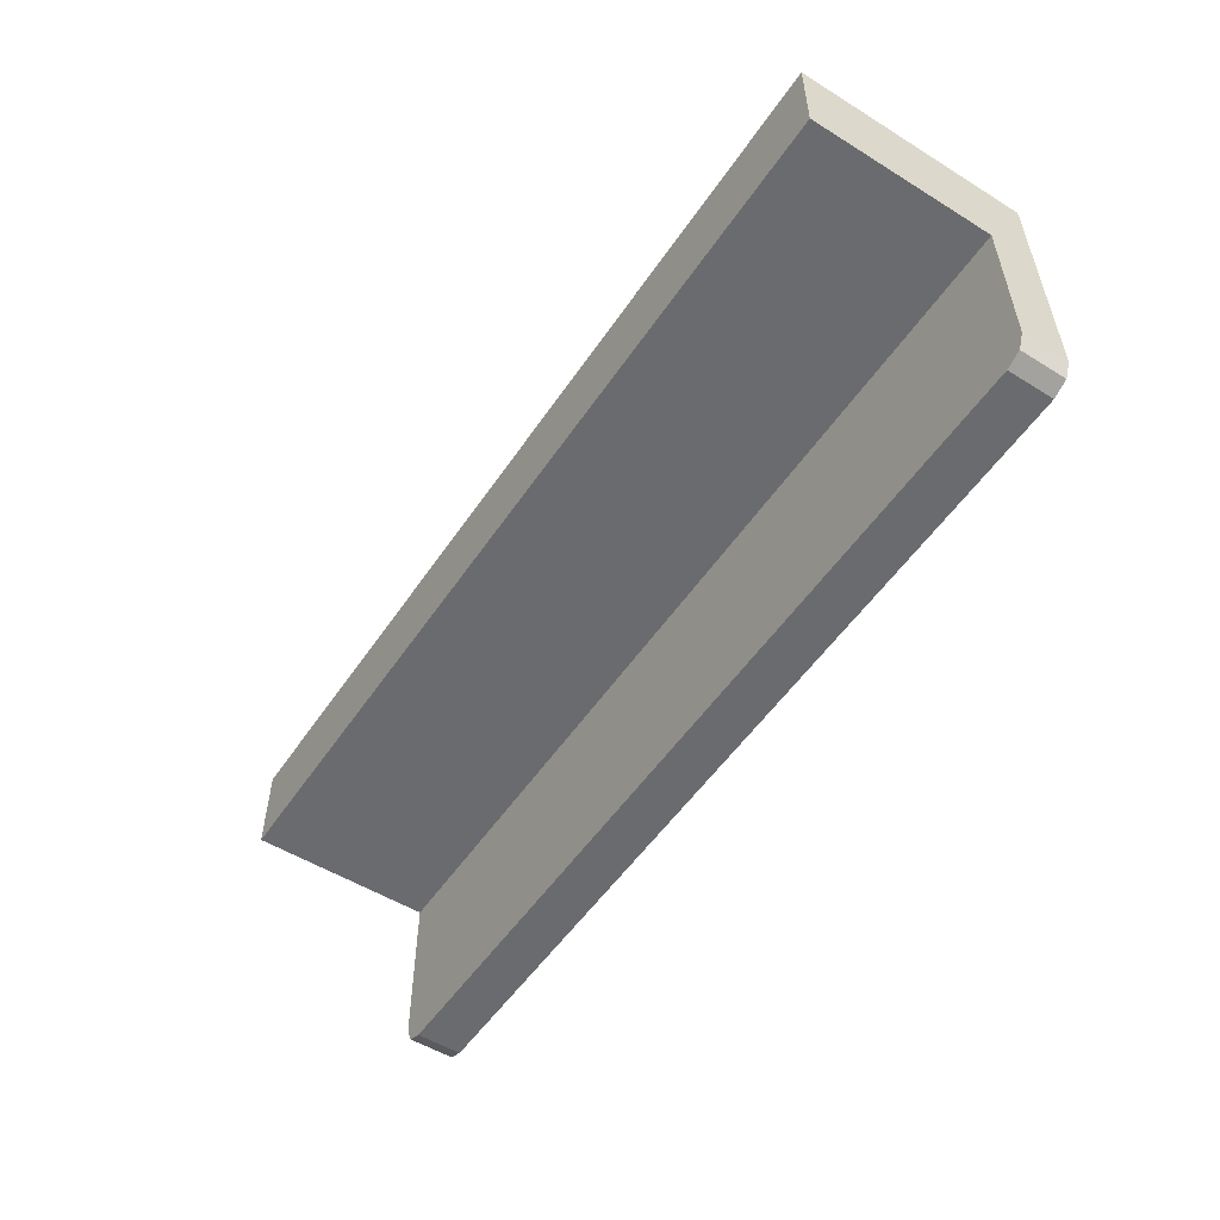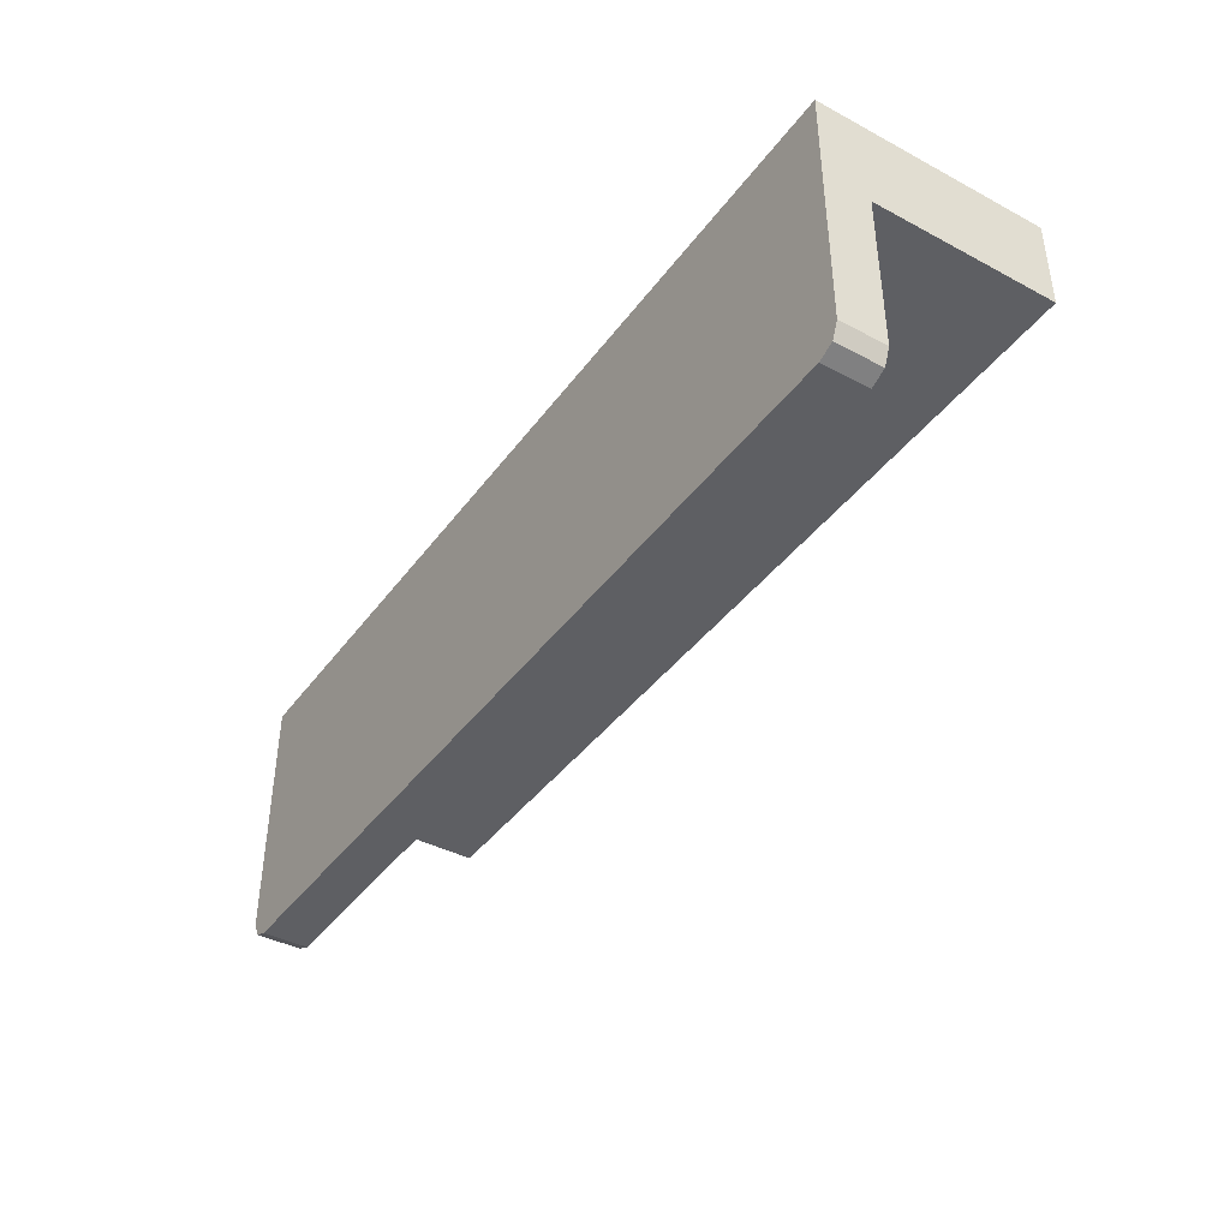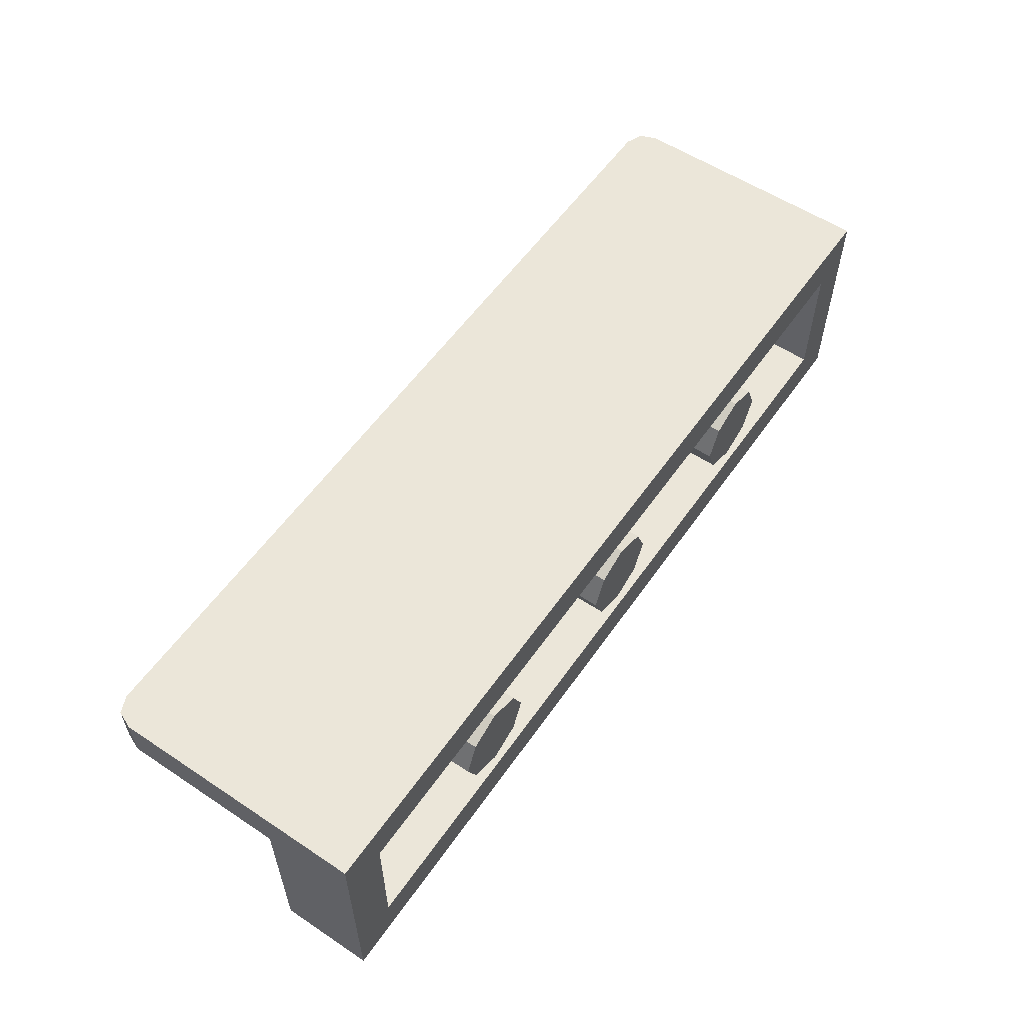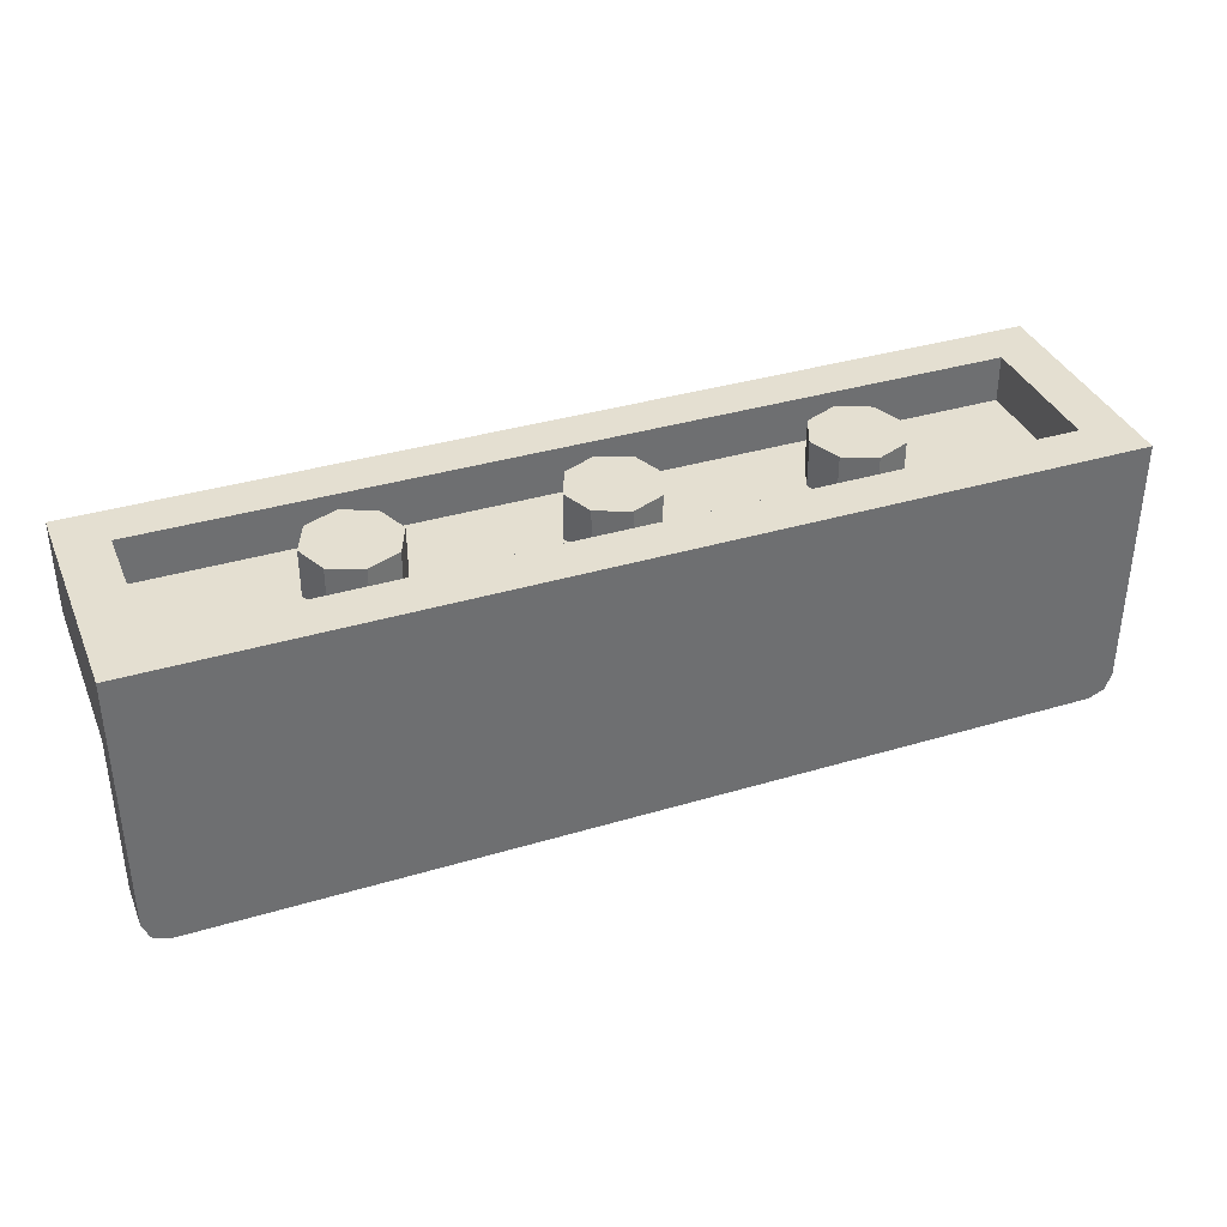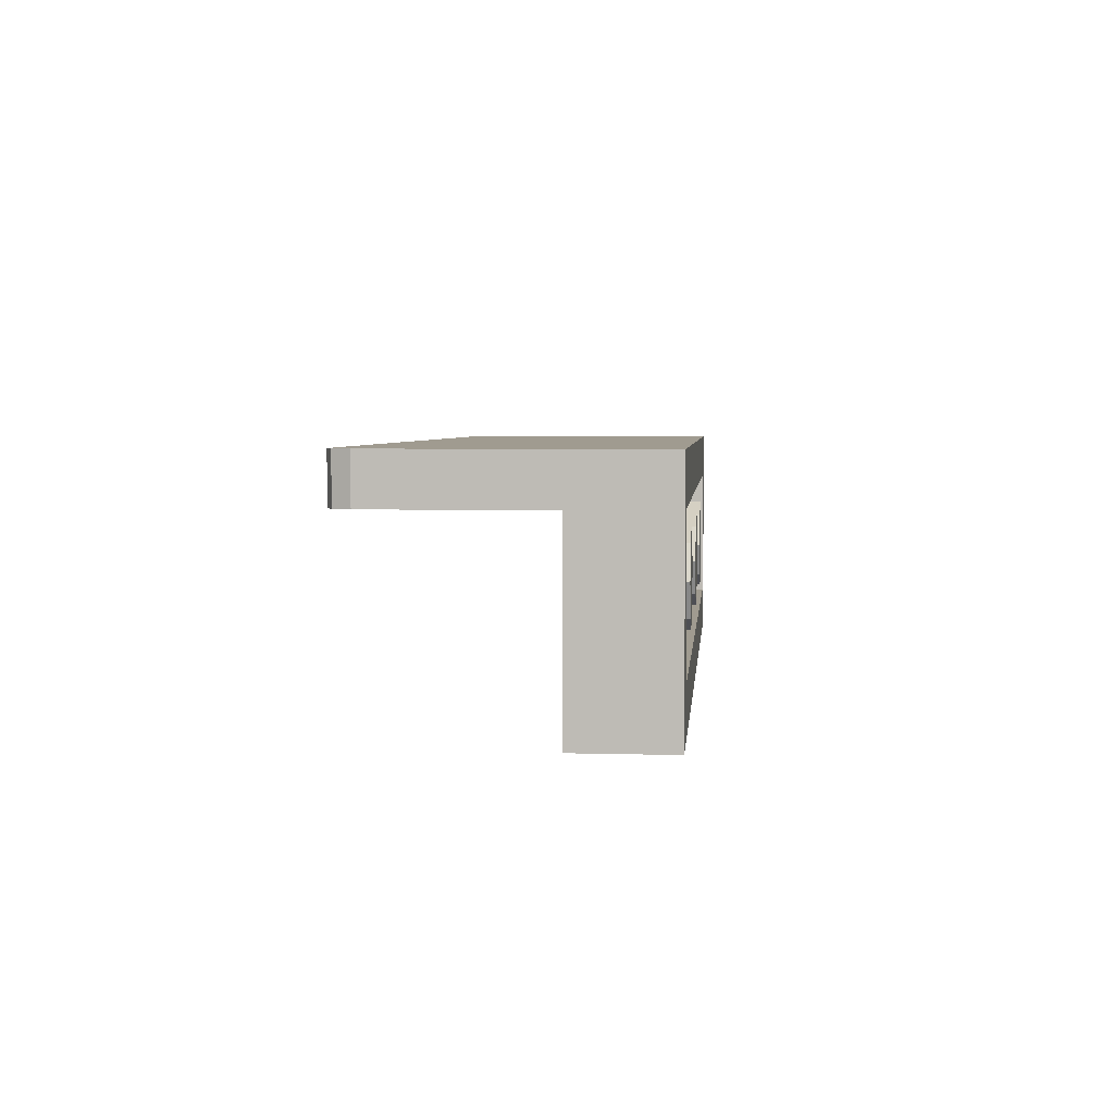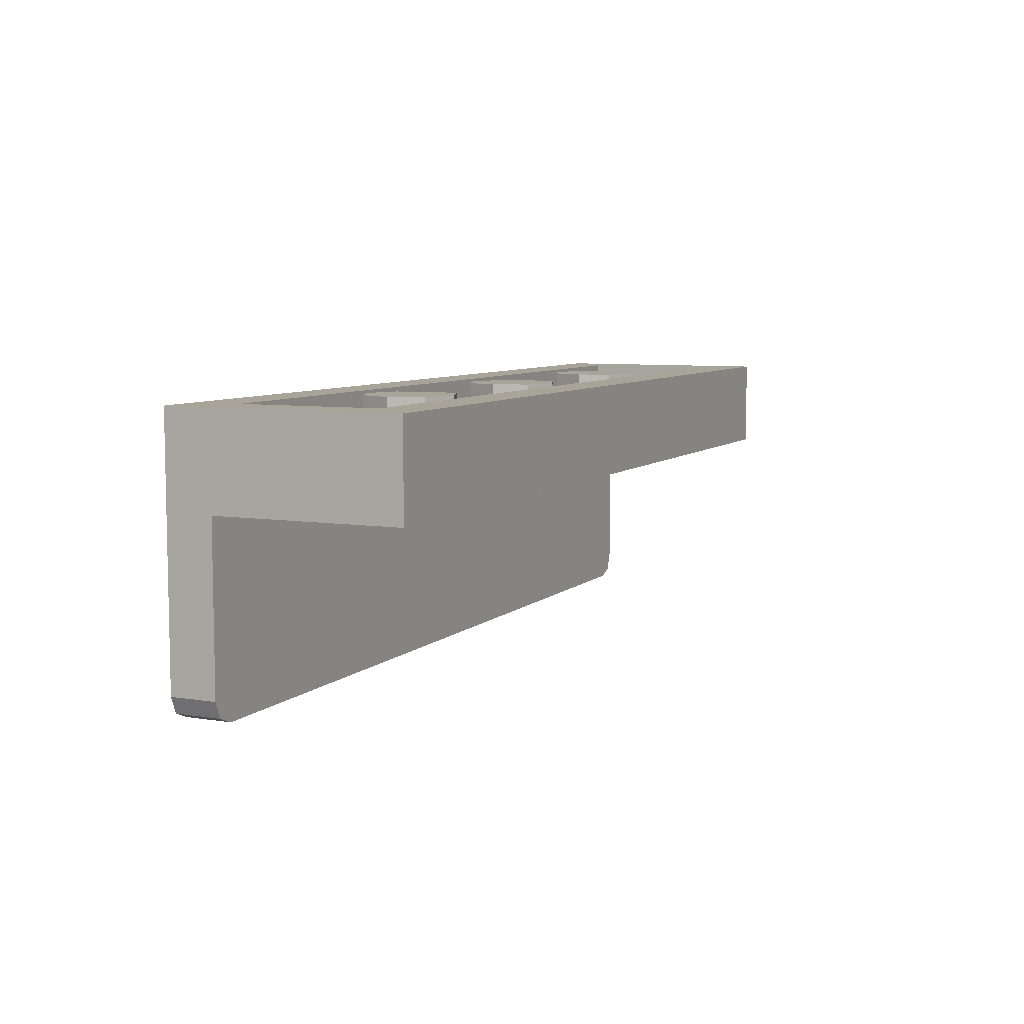
<metadata>
{"format":"obj","ext":"obj","renderer":"f3d","projection":"perspective","resolution":1024,"background":"white","views":[{"elev":-53.4,"azim":-123.4,"up":"+Y"},{"elev":-40.7,"azim":57.0,"up":"+Y"},{"elev":56.9,"azim":124.6,"up":"+Z"},{"elev":36.6,"azim":-21.2,"up":"+Y"},{"elev":4.2,"azim":95.2,"up":"+Z"},{"elev":7.2,"azim":114.6,"up":"+Y"}]}
</metadata>
<code>
v 0 1.2 0
v 0.2 1.2 0
v 0.1414 1.2 0.1414
v 0 1.2 0
v 0.1414 1.2 0.1414
v 0 1.2 0.2
v 0 1.2 0
v 0 1.2 0.2
v -0.1414 1.2 0.1414
v 0 1.2 0
v -0.1414 1.2 0.1414
v -0.2 1.2 0
v 0 1.2 0
v -0.2 1.2 0
v -0.1414 1.2 -0.1414
v 0 1.2 0
v -0.1414 1.2 -0.1414
v 0 1.2 -0.2
v 0 1.2 0
v 0 1.2 -0.2
v 0.1414 1.2 -0.1414
v 0 1.2 0
v 0.1414 1.2 -0.1414
v 0.2 1.2 0
v 0.1414 1.2 0.1414
v 0.2 1.2 0
v 0.2 1 0
v 0.1414 1 0.1414
v 0 1.2 0.2
v 0.1414 1.2 0.1414
v 0.1414 1 0.1414
v 0 1 0.2
v -0.1414 1.2 0.1414
v 0 1.2 0.2
v 0 1 0.2
v -0.1414 1 0.1414
v -0.2 1.2 0
v -0.1414 1.2 0.1414
v -0.1414 1 0.1414
v -0.2 1 0
v -0.1414 1.2 -0.1414
v -0.2 1.2 0
v -0.2 1 0
v -0.1414 1 -0.1414
v 0 1.2 -0.2
v -0.1414 1.2 -0.1414
v -0.1414 1 -0.1414
v 0 1 -0.2
v 0.1414 1.2 -0.1414
v 0 1.2 -0.2
v 0 1 -0.2
v 0.1414 1 -0.1414
v 0.2 1.2 0
v 0.1414 1.2 -0.1414
v 0.1414 1 -0.1414
v 0.2 1 0
v -1 1.2 0
v -0.8 1.2 0
v -0.8586 1.2 0.1414
v -1 1.2 0
v -0.8586 1.2 0.1414
v -1 1.2 0.2
v -1 1.2 0
v -1 1.2 0.2
v -1.141 1.2 0.1414
v -1 1.2 0
v -1.141 1.2 0.1414
v -1.2 1.2 0
v -1 1.2 0
v -1.2 1.2 0
v -1.141 1.2 -0.1414
v -1 1.2 0
v -1.141 1.2 -0.1414
v -1 1.2 -0.2
v -1 1.2 0
v -1 1.2 -0.2
v -0.8586 1.2 -0.1414
v -1 1.2 0
v -0.8586 1.2 -0.1414
v -0.8 1.2 0
v -0.8586 1.2 0.1414
v -0.8 1.2 0
v -0.8 1 0
v -0.8586 1 0.1414
v -1 1.2 0.2
v -0.8586 1.2 0.1414
v -0.8586 1 0.1414
v -1 1 0.2
v -1.141 1.2 0.1414
v -1 1.2 0.2
v -1 1 0.2
v -1.141 1 0.1414
v -1.2 1.2 0
v -1.141 1.2 0.1414
v -1.141 1 0.1414
v -1.2 1 0
v -1.141 1.2 -0.1414
v -1.2 1.2 0
v -1.2 1 0
v -1.141 1 -0.1414
v -1 1.2 -0.2
v -1.141 1.2 -0.1414
v -1.141 1 -0.1414
v -1 1 -0.2
v -0.8586 1.2 -0.1414
v -1 1.2 -0.2
v -1 1 -0.2
v -0.8586 1 -0.1414
v -0.8 1.2 0
v -0.8586 1.2 -0.1414
v -0.8586 1 -0.1414
v -0.8 1 0
v 1 1.2 0
v 1.2 1.2 0
v 1.141 1.2 0.1414
v 1 1.2 0
v 1.141 1.2 0.1414
v 1 1.2 0.2
v 1 1.2 0
v 1 1.2 0.2
v 0.8586 1.2 0.1414
v 1 1.2 0
v 0.8586 1.2 0.1414
v 0.8 1.2 0
v 1 1.2 0
v 0.8 1.2 0
v 0.8586 1.2 -0.1414
v 1 1.2 0
v 0.8586 1.2 -0.1414
v 1 1.2 -0.2
v 1 1.2 0
v 1 1.2 -0.2
v 1.141 1.2 -0.1414
v 1 1.2 0
v 1.141 1.2 -0.1414
v 1.2 1.2 0
v 1.141 1.2 0.1414
v 1.2 1.2 0
v 1.2 1 0
v 1.141 1 0.1414
v 1 1.2 0.2
v 1.141 1.2 0.1414
v 1.141 1 0.1414
v 1 1 0.2
v 0.8586 1.2 0.1414
v 1 1.2 0.2
v 1 1 0.2
v 0.8586 1 0.1414
v 0.8 1.2 0
v 0.8586 1.2 0.1414
v 0.8586 1 0.1414
v 0.8 1 0
v 0.8586 1.2 -0.1414
v 0.8 1.2 0
v 0.8 1 0
v 0.8586 1 -0.1414
v 1 1.2 -0.2
v 0.8586 1.2 -0.1414
v 0.8586 1 -0.1414
v 1 1 -0.2
v 1.141 1.2 -0.1414
v 1 1.2 -0.2
v 1 1 -0.2
v 1.141 1 -0.1414
v 1.2 1.2 0
v 1.141 1.2 -0.1414
v 1.141 1 -0.1414
v 1.2 1 0
v -1.8 1 0.3
v 1.8 1 0.3
v 1.8 1 -0.3
v -1.8 1 -0.3
v -1.8 1 0.3
v -1.8 1.2 0.3
v 1.8 1.2 0.3
v 1.8 1 0.3
v -1.8 1 -0.3
v -1.8 1.2 -0.3
v -1.8 1.2 0.3
v -1.8 1 0.3
v 1.8 1 -0.3
v 1.8 1.2 -0.3
v -1.8 1.2 -0.3
v -1.8 1 -0.3
v 1.8 1 0.3
v 1.8 1.2 0.3
v 1.8 1.2 -0.3
v 1.8 1 -0.3
v 2 1.2 0.5
v 1.8 1.2 0.3
v -1.8 1.2 0.3
v -2 1.2 0.5
v -2 1.2 0.5
v -1.8 1.2 0.3
v -1.8 1.2 -0.3
v -2 1.2 -0.5
v -2 1.2 -0.5
v -1.8 1.2 -0.3
v 1.8 1.2 -0.3
v 2 1.2 -0.5
v 2 1.2 -0.5
v 1.8 1.2 -0.3
v 1.8 1.2 0.3
v 2 1.2 0.5
v -2 1.2 0.5
v -2 1.2 -0.5
v -2 0.8 -0.5
v -2 0.8 0.3
v 2 1.2 -0.5
v 2 1.2 0.5
v 2 0.8 0.3
v 2 0.8 -0.5
v -2 1.2 0.5
v -2 0.8 0.3
v -2 0.1 0.3
v -2 0.1 0.5
v 2 0.8 0.3
v 2 1.2 0.5
v 2 0.1 0.5
v 2 0.1 0.3
v 2 1.2 0.5
v -2 1.2 0.5
v -1.9 0.1 0.5
v 1.9 0.1 0.5
v 1.9 0.1 0.5
v -1.9 0.1 0.5
v -1.9 0 0.5
v 1.9 0 0.5
v 2 1.2 0.5
v 1.9 0.1 0.5
v 2 0.1 0.5
v -2 1.2 0.5
v -2 0.1 0.5
v -1.9 0.1 0.5
v -2 0.8 0.3
v 2 0.8 0.3
v 1.9 0.1 0.3
v -1.9 0.1 0.3
v -1.9 0.1 0.3
v 1.9 0.1 0.3
v 1.9 0 0.3
v -1.9 0 0.3
v 2 0.8 0.3
v 2 0.1 0.3
v 1.9 0.1 0.3
v -2 0.8 0.3
v -1.9 0.1 0.3
v -2 0.1 0.3
v 1.9 0 0.3
v 1.9 0 0.5
v -1.9 0 0.5
v -1.9 0 0.3
v 1.9 0.1 0.3
v 2 0.1 0.3
v 1.971 0.02929 0.3
v 1.9 0.1 0.3
v 1.971 0.02929 0.3
v 1.9 0 0.3
v 1.9 0.1 0.5
v 2 0.1 0.5
v 1.971 0.02929 0.5
v 1.9 0.1 0.5
v 1.971 0.02929 0.5
v 1.9 0 0.5
v -1.9 0.1 0.5
v -2 0.1 0.5
v -1.971 0.02929 0.5
v -1.9 0.1 0.5
v -1.971 0.02929 0.5
v -1.9 0 0.5
v -1.9 0.1 0.3
v -2 0.1 0.3
v -1.971 0.02929 0.3
v -1.9 0.1 0.3
v -1.971 0.02929 0.3
v -1.9 0 0.3
v 1.971 0.02929 0.3
v 2 0.1 0.3
v 2 0.1 0.5
v 1.971 0.02929 0.5
v 1.9 0 0.3
v 1.971 0.02929 0.3
v 1.971 0.02929 0.5
v 1.9 0 0.5
v -1.971 0.02929 0.5
v -2 0.1 0.5
v -2 0.1 0.3
v -1.971 0.02929 0.3
v -1.9 0 0.5
v -1.971 0.02929 0.5
v -1.971 0.02929 0.3
v -1.9 0 0.3
v -2 0.8 -0.5
v -2 0.8 0.3
v 2 0.8 0.3
v 2 0.8 -0.5
v -2 0.8 -0.5
v 2 0.8 -0.5
v 2 1.2 -0.5
v -2 1.2 -0.5
g mesh3314394
f 1 3 2
f 4 6 5
f 7 9 8
f 10 12 11
f 13 15 14
f 16 18 17
f 19 21 20
f 22 24 23
g mesh3314396
f 25 27 26
f 27 25 28
f 29 31 30
f 31 29 32
f 33 35 34
f 35 33 36
f 37 39 38
f 39 37 40
f 41 43 42
f 43 41 44
f 45 47 46
f 47 45 48
f 49 51 50
f 51 49 52
f 53 55 54
f 55 53 56
g mesh3314402
f 57 59 58
f 60 62 61
f 63 65 64
f 66 68 67
f 69 71 70
f 72 74 73
f 75 77 76
f 78 80 79
g mesh3314404
f 81 83 82
f 83 81 84
f 85 87 86
f 87 85 88
f 89 91 90
f 91 89 92
f 93 95 94
f 95 93 96
f 97 99 98
f 99 97 100
f 101 103 102
f 103 101 104
f 105 107 106
f 107 105 108
f 109 111 110
f 111 109 112
g mesh3314410
f 113 115 114
f 116 118 117
f 119 121 120
f 122 124 123
f 125 127 126
f 128 130 129
f 131 133 132
f 134 136 135
g mesh3314412
f 137 139 138
f 139 137 140
f 141 143 142
f 143 141 144
f 145 147 146
f 147 145 148
f 149 151 150
f 151 149 152
f 153 155 154
f 155 153 156
f 157 159 158
f 159 157 160
f 161 163 162
f 163 161 164
f 165 167 166
f 167 165 168
g mesh3314415
f 169 170 171
f 171 172 169
f 173 174 175
f 175 176 173
f 177 178 179
f 179 180 177
f 181 182 183
f 183 184 181
f 185 186 187
f 187 188 185
f 189 190 191
f 191 192 189
f 193 194 195
f 195 196 193
f 197 198 199
f 199 200 197
f 201 202 203
f 203 204 201
f 205 206 207
f 207 208 205
f 209 210 211
f 211 212 209
f 213 214 215
f 215 216 213
f 217 218 219
f 219 220 217
f 221 222 223
f 223 224 221
f 225 226 227
f 227 228 225
f 229 230 231
f 232 233 234
f 235 236 237
f 237 238 235
f 239 240 241
f 241 242 239
f 243 244 245
f 246 247 248
f 249 250 251
f 251 252 249
g mesh3314417
f 253 254 255
f 256 257 258
g mesh3314419
f 259 261 260
f 262 264 263
g mesh3314421
f 265 266 267
f 268 269 270
g mesh3314423
f 271 273 272
f 274 276 275
g mesh3314427
f 277 278 279
f 279 280 277
f 281 282 283
f 283 284 281
g mesh3314433
f 285 286 287
f 287 288 285
f 289 290 291
f 291 292 289
g mesh3314437
f 293 295 294
f 295 293 296
f 297 299 298
f 299 297 300

</code>
